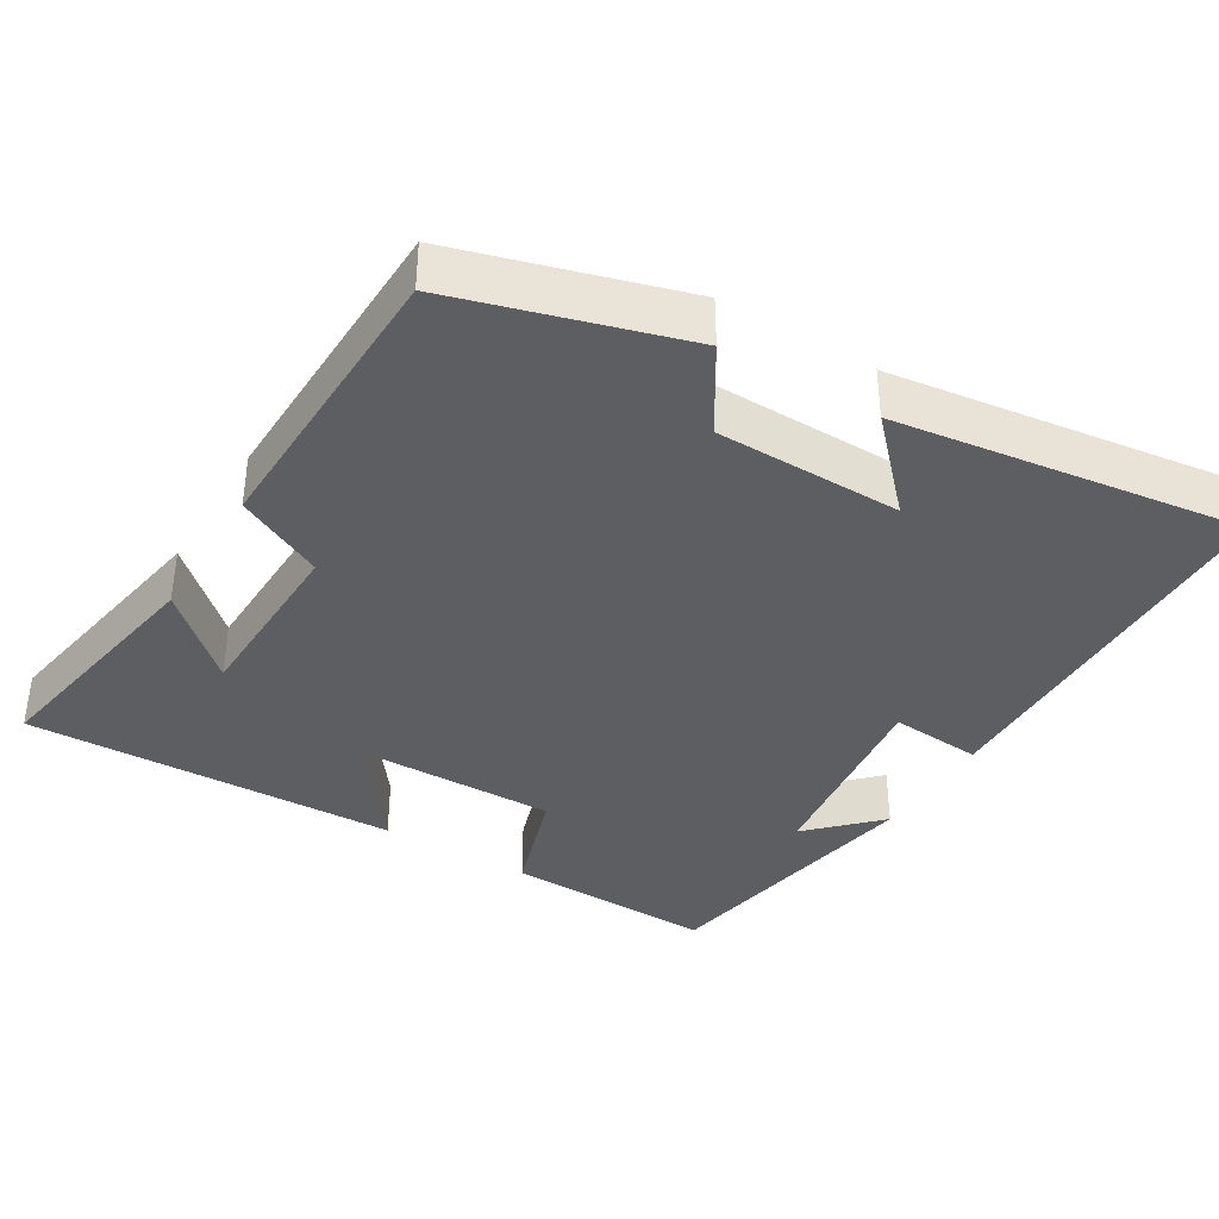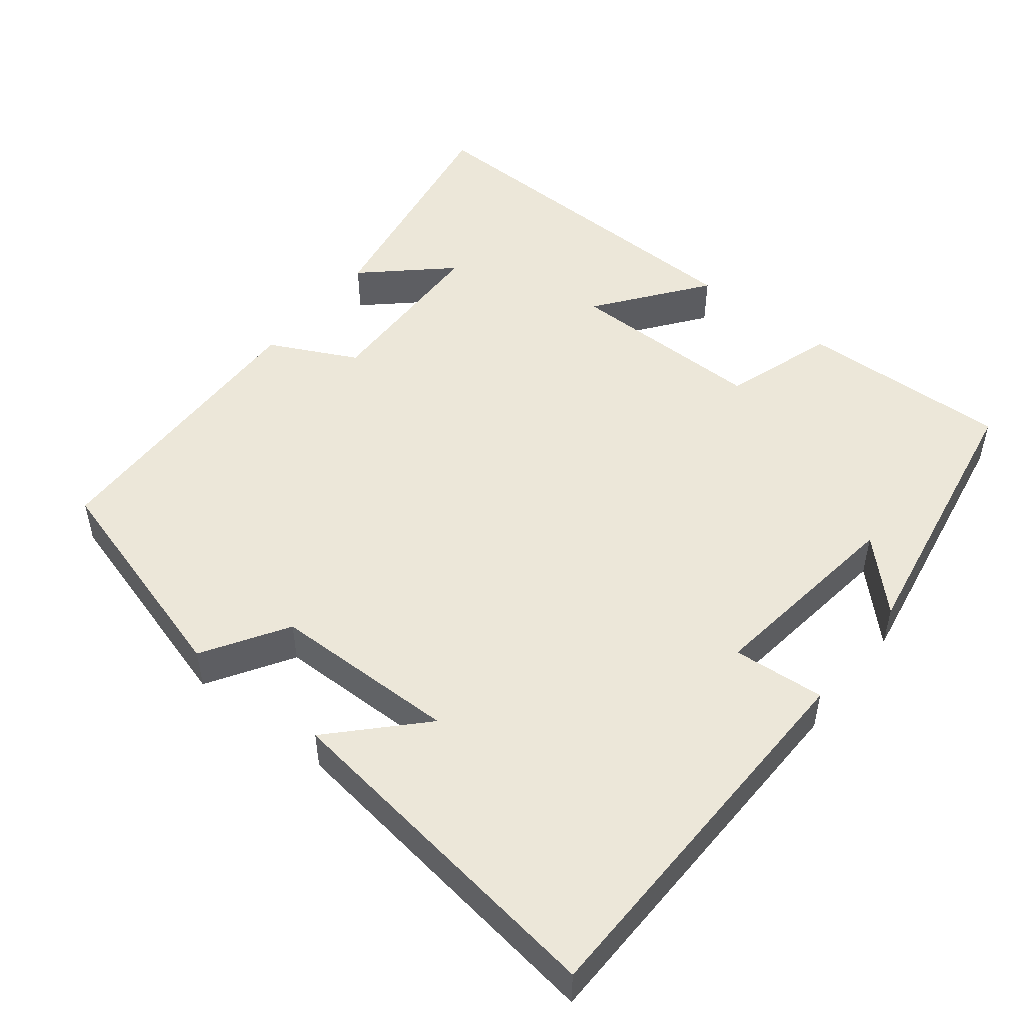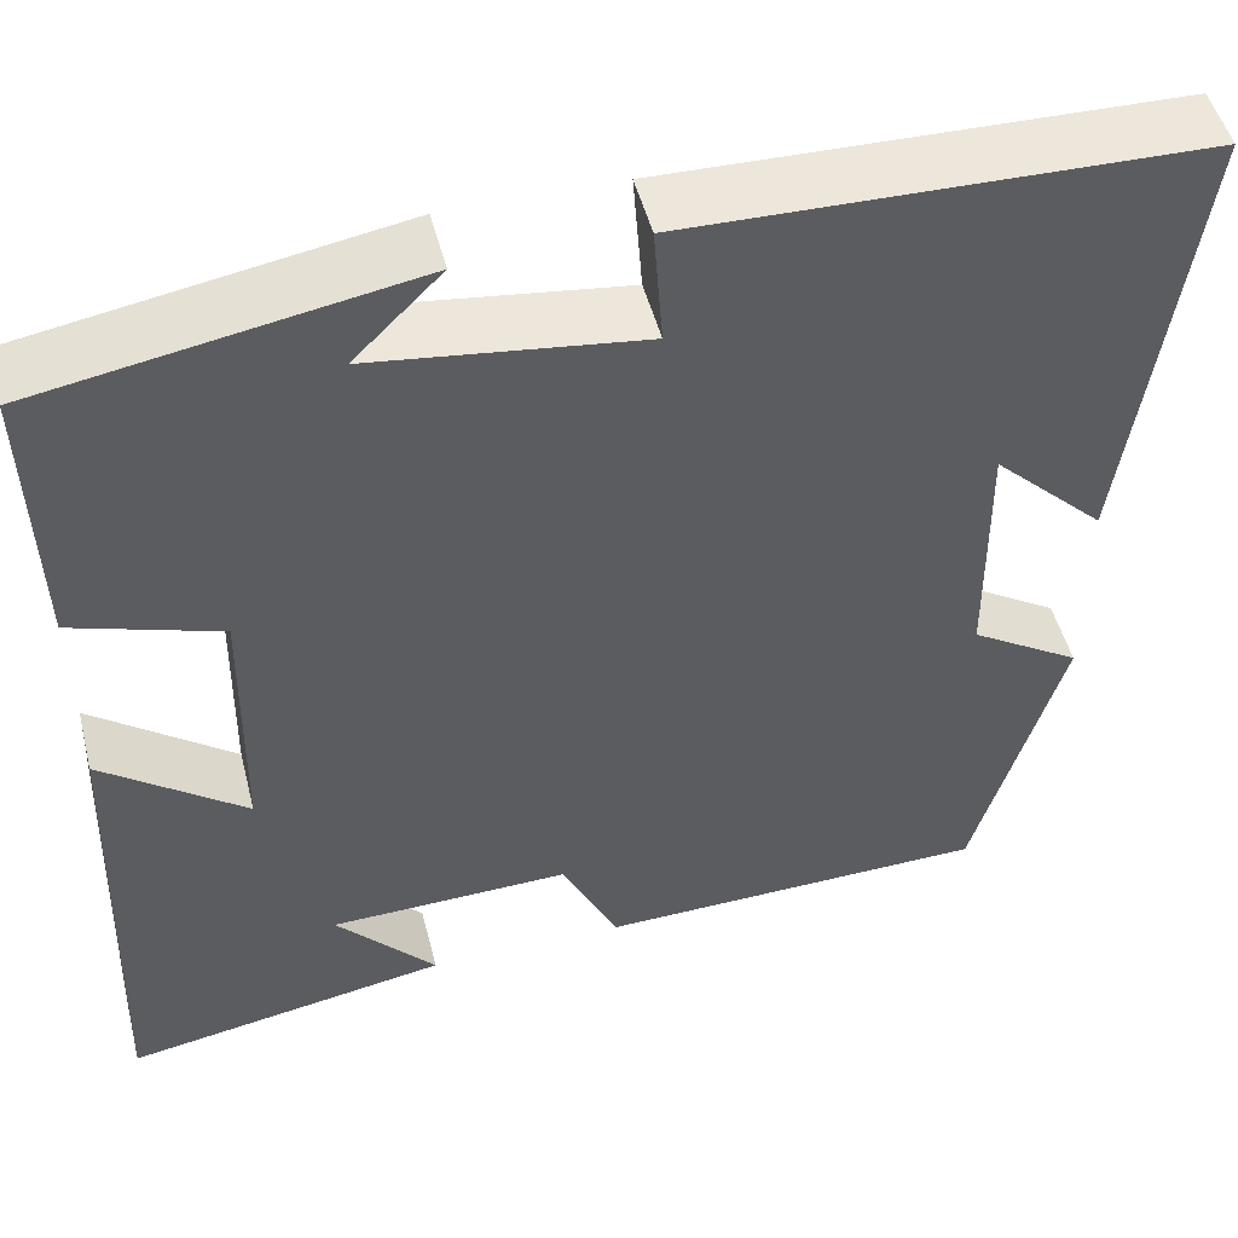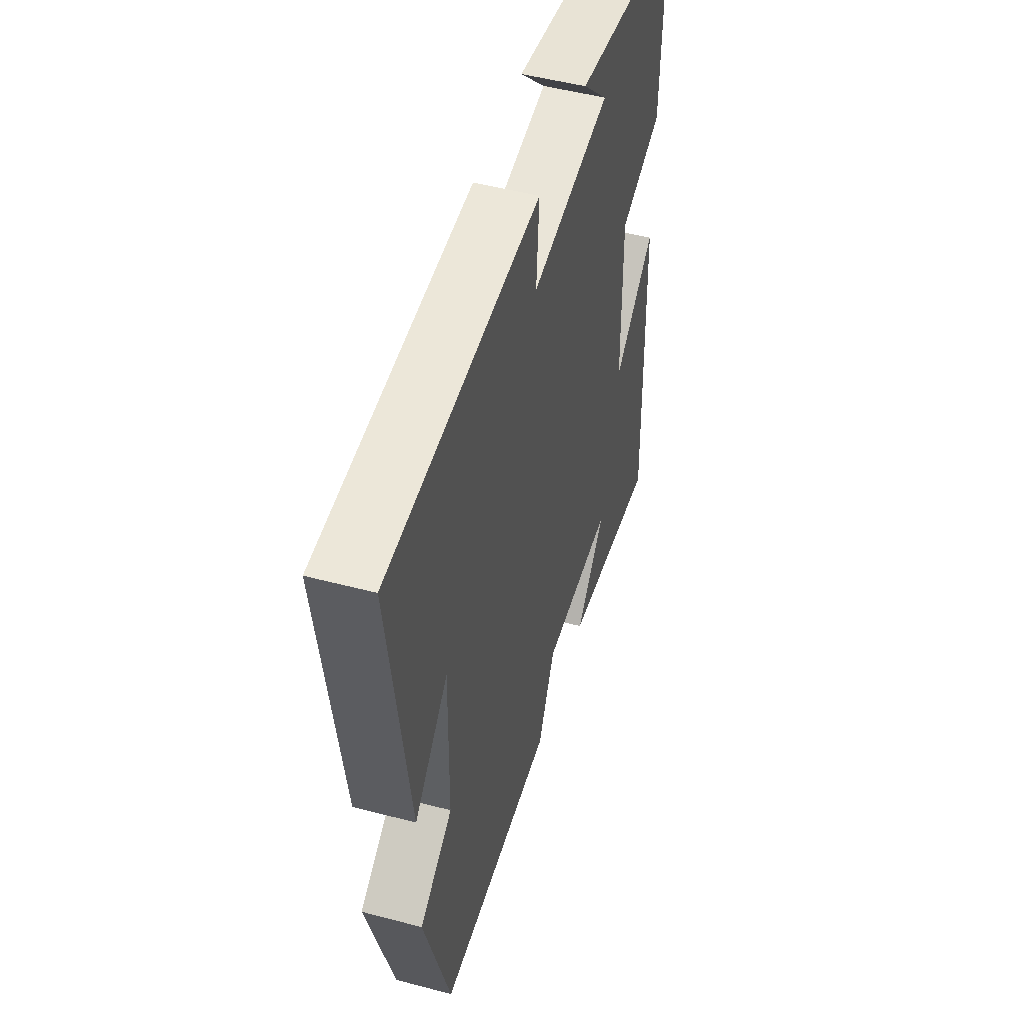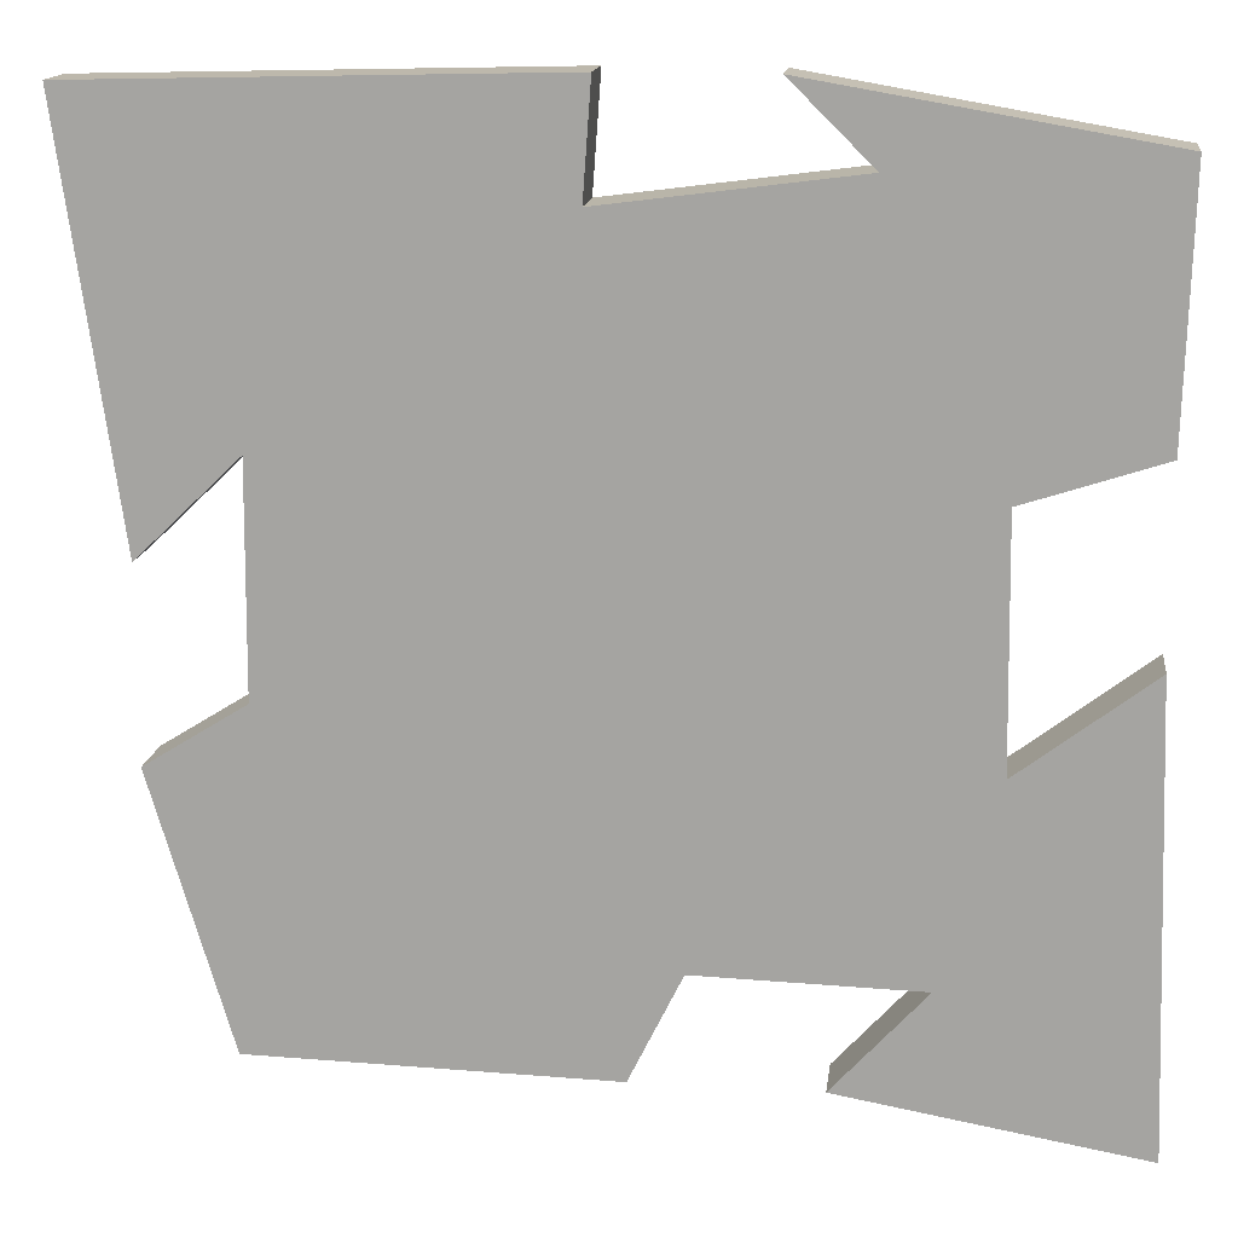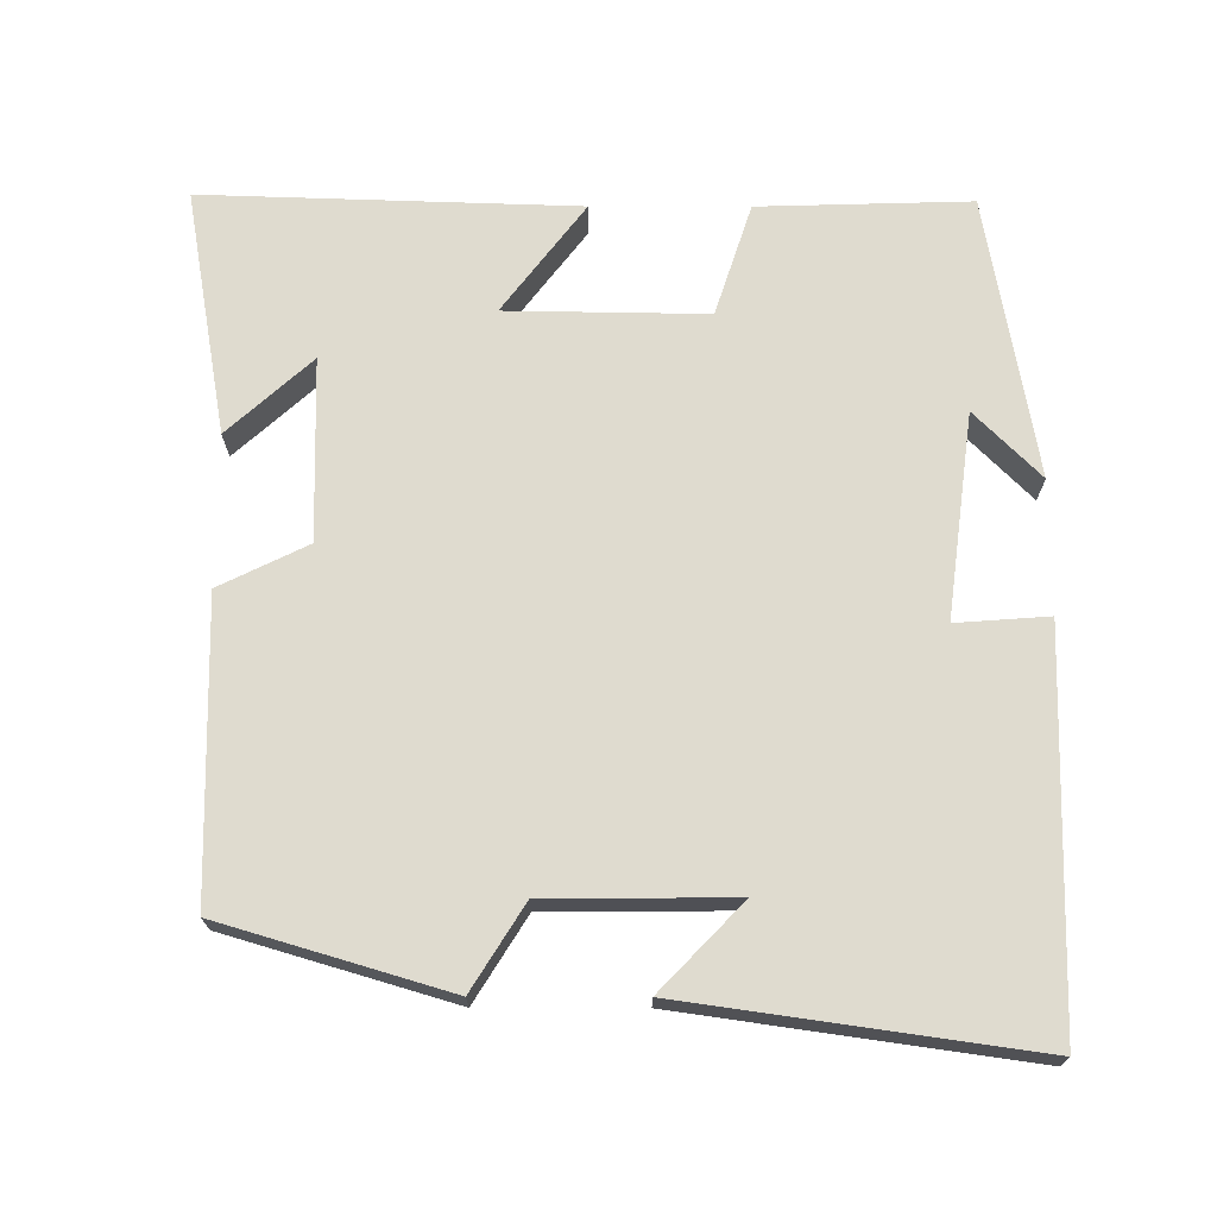
<metadata>
{"format":"obj","ext":"obj","renderer":"f3d","projection":"perspective","resolution":1024,"background":"white","views":[{"elev":-37.8,"azim":-121.3,"up":"+Y"},{"elev":49.9,"azim":-51.9,"up":"+Y"},{"elev":49.5,"azim":165.7,"up":"+Z"},{"elev":49.8,"azim":-73.7,"up":"+Z"},{"elev":15.2,"azim":7.2,"up":"+Z"},{"elev":70.5,"azim":-89.9,"up":"+Y"}]}
</metadata>
<code>
v -0.41 0.07 -0.491
v -0.5 0.07 -0.188
v -0.388 0.07 -0.118
v -0.386 0.07 0.132
v -0.5 0.07 0.022
v -0.566 0.07 0.487
v -0.046 0.07 0.5
v -0.055 0.07 0.376
v 0.219 0.07 0.412
v 0.13 0.07 0.5
v 0.508 0.07 0.435
v 0.5 0.07 0.151
v 0.35 0.07 0.102
v 0.354 0.07 -0.166
v 0.5 0.07 -0.055
v 0.516 0.07 -0.557
v 0.187 0.07 -0.5
v 0.289 0.07 -0.388
v 0.045 0.07 -0.382
v -0.013 0.07 -0.5
v -0.41 0 -0.491
v -0.5 0 -0.188
v -0.388 0 -0.118
v -0.386 0 0.132
v -0.5 0 0.022
v -0.566 0 0.487
v -0.046 0 0.5
v -0.055 0 0.376
v 0.219 0 0.412
v 0.13 0 0.5
v 0.508 0 0.435
v 0.5 0 0.151
v 0.35 0 0.102
v 0.354 0 -0.166
v 0.5 0 -0.055
v 0.516 0 -0.557
v 0.187 0 -0.5
v 0.289 0 -0.388
v 0.045 0 -0.382
v -0.013 0 -0.5
f 1 2 3
f 20 1 3
f 19 20 3
f 18 19 3 4
f 16 17 18
f 14 15 16 18
f 13 14 18 4
f 12 13 4
f 9 10 11 12
f 8 9 12 4
f 7 8 4
f 4 5 6 7
f 23 22 21
f 23 21 40
f 23 40 39
f 24 23 39 38
f 38 37 36
f 38 36 35 34
f 24 38 34 33
f 24 33 32
f 32 31 30 29
f 24 32 29 28
f 24 28 27
f 27 26 25 24
f 1 21 22 2
f 2 22 23 3
f 3 23 24 4
f 4 24 25 5
f 5 25 26 6
f 6 26 27 7
f 7 27 28 8
f 8 28 29 9
f 9 29 30 10
f 10 30 31 11
f 11 31 32 12
f 12 32 33 13
f 13 33 34 14
f 14 34 35 15
f 15 35 36 16
f 16 36 37 17
f 17 37 38 18
f 18 38 39 19
f 19 39 40 20
f 20 40 21 1

</code>
